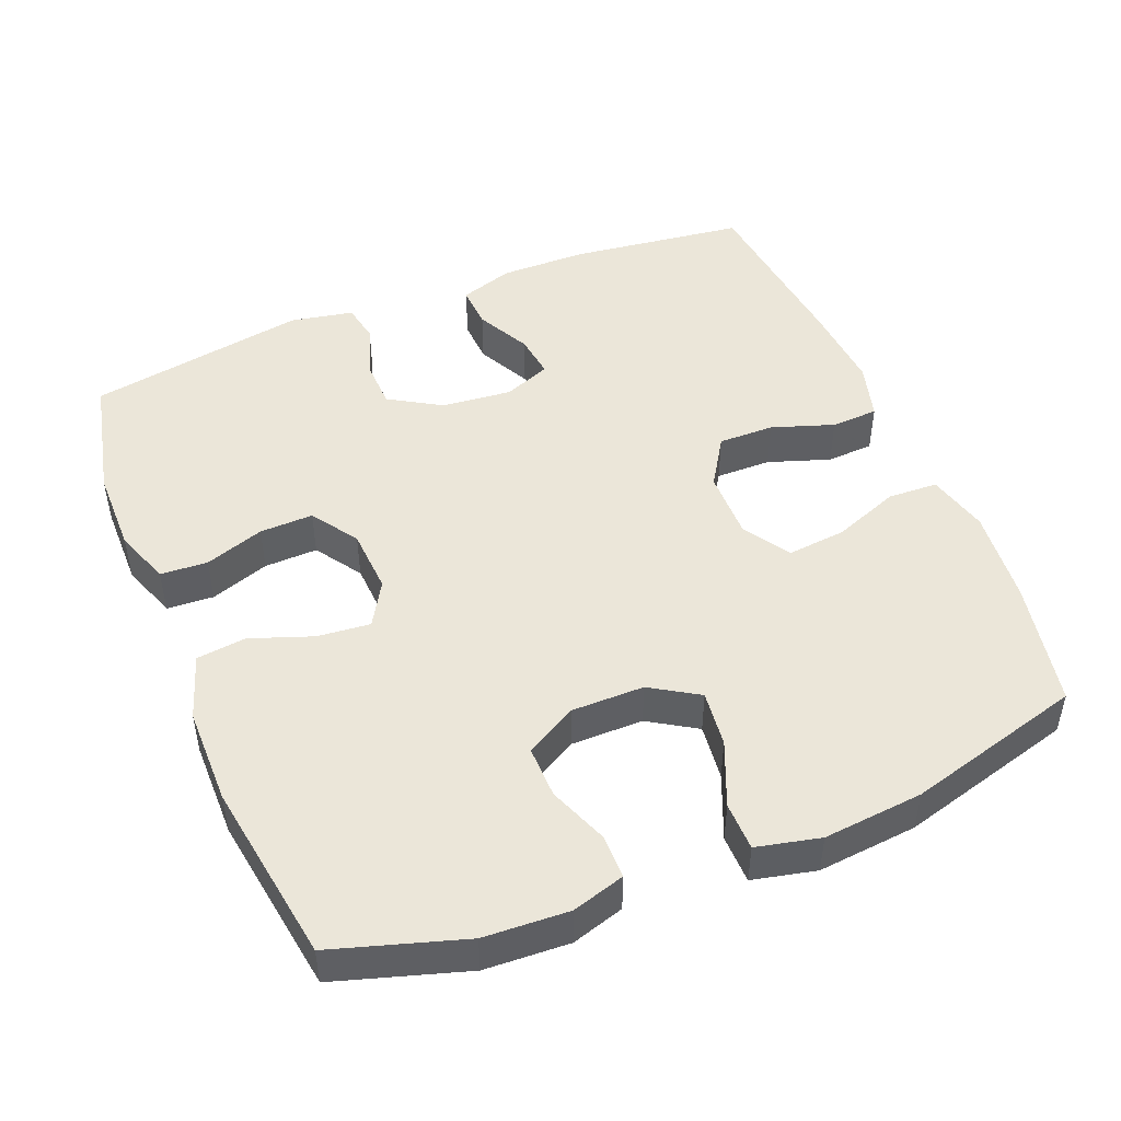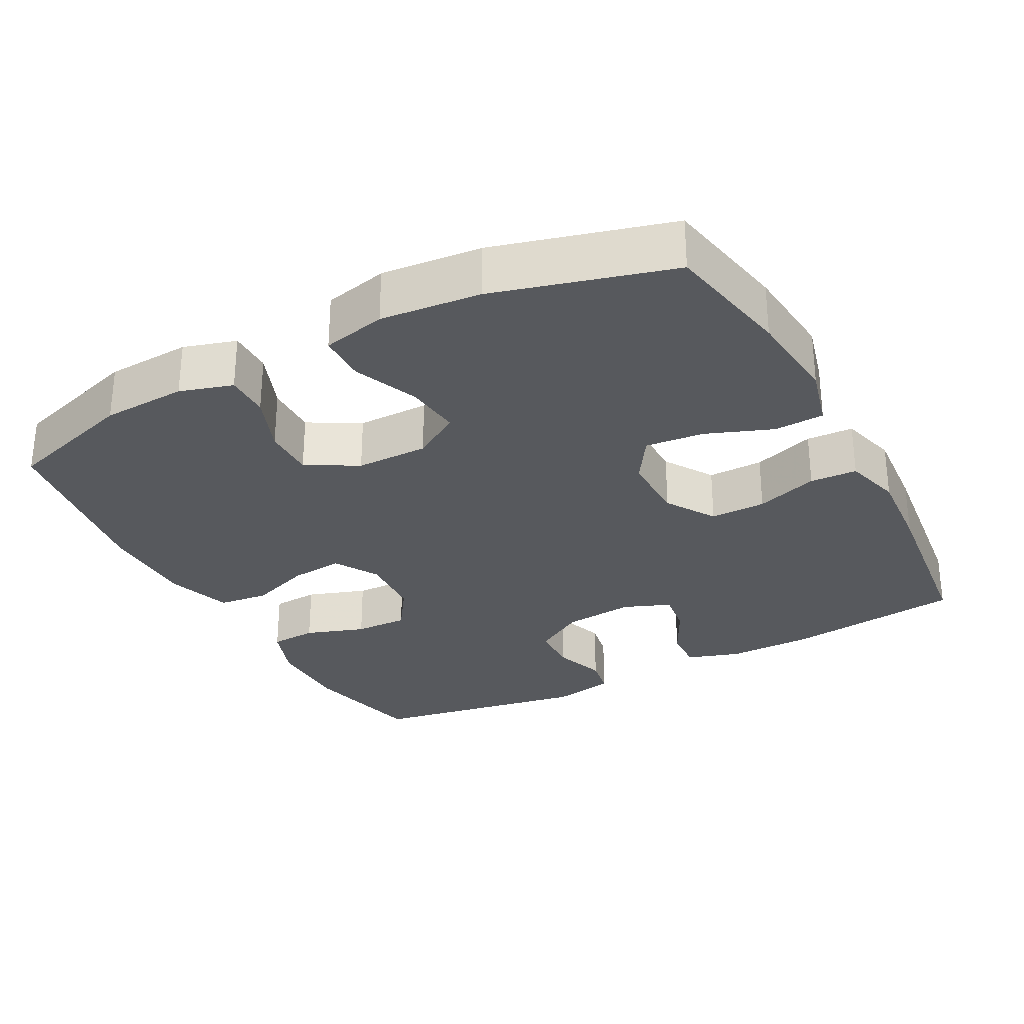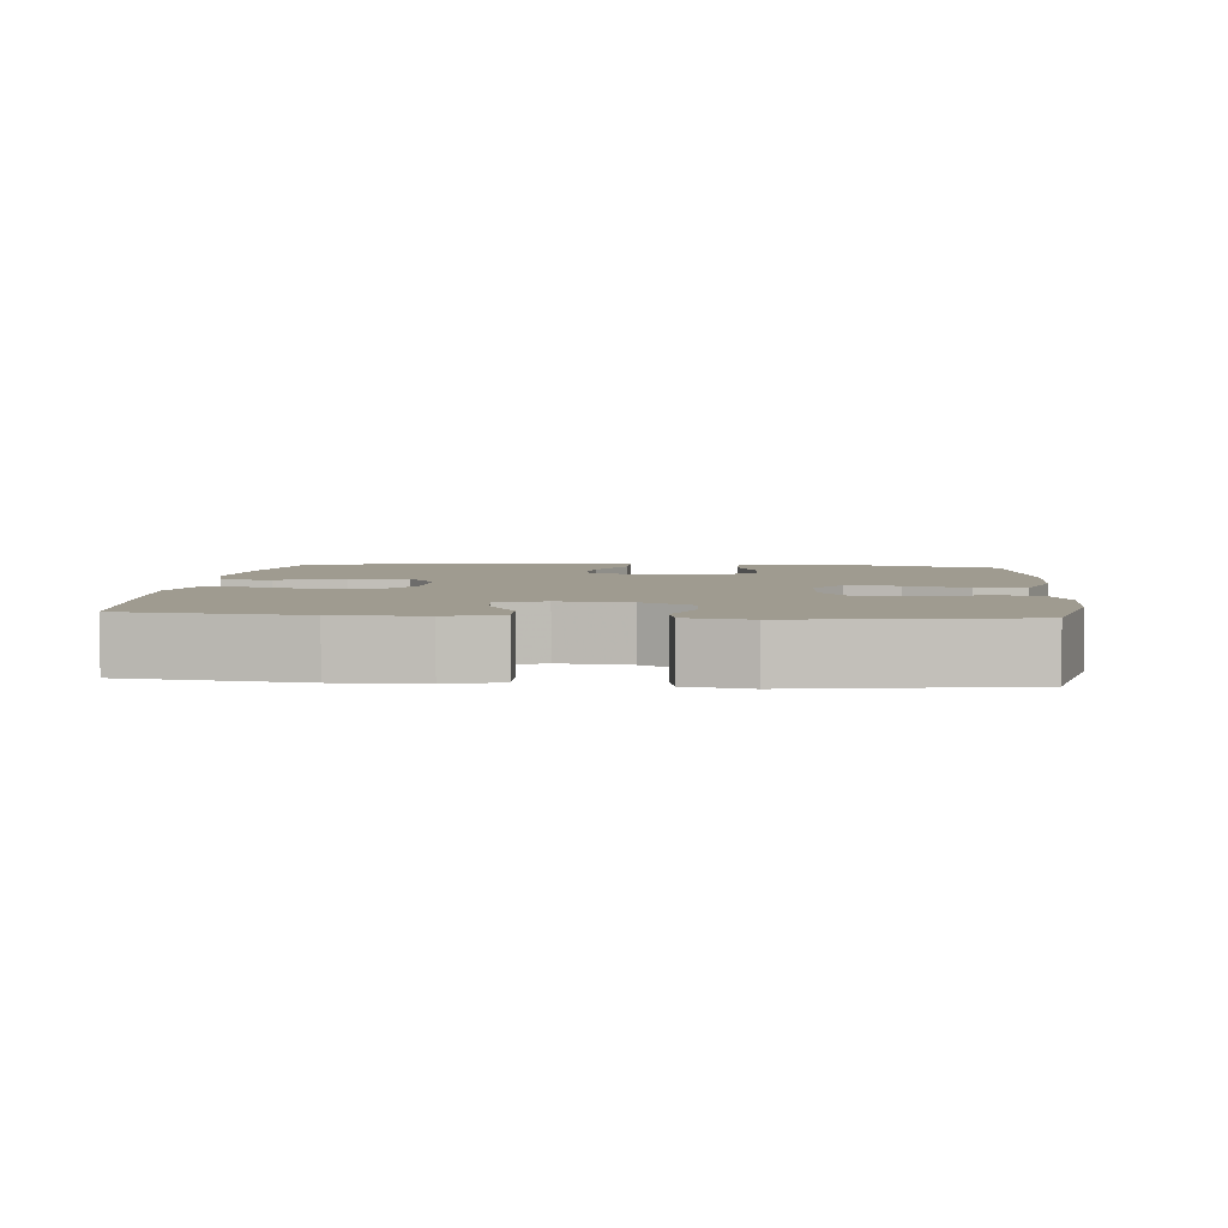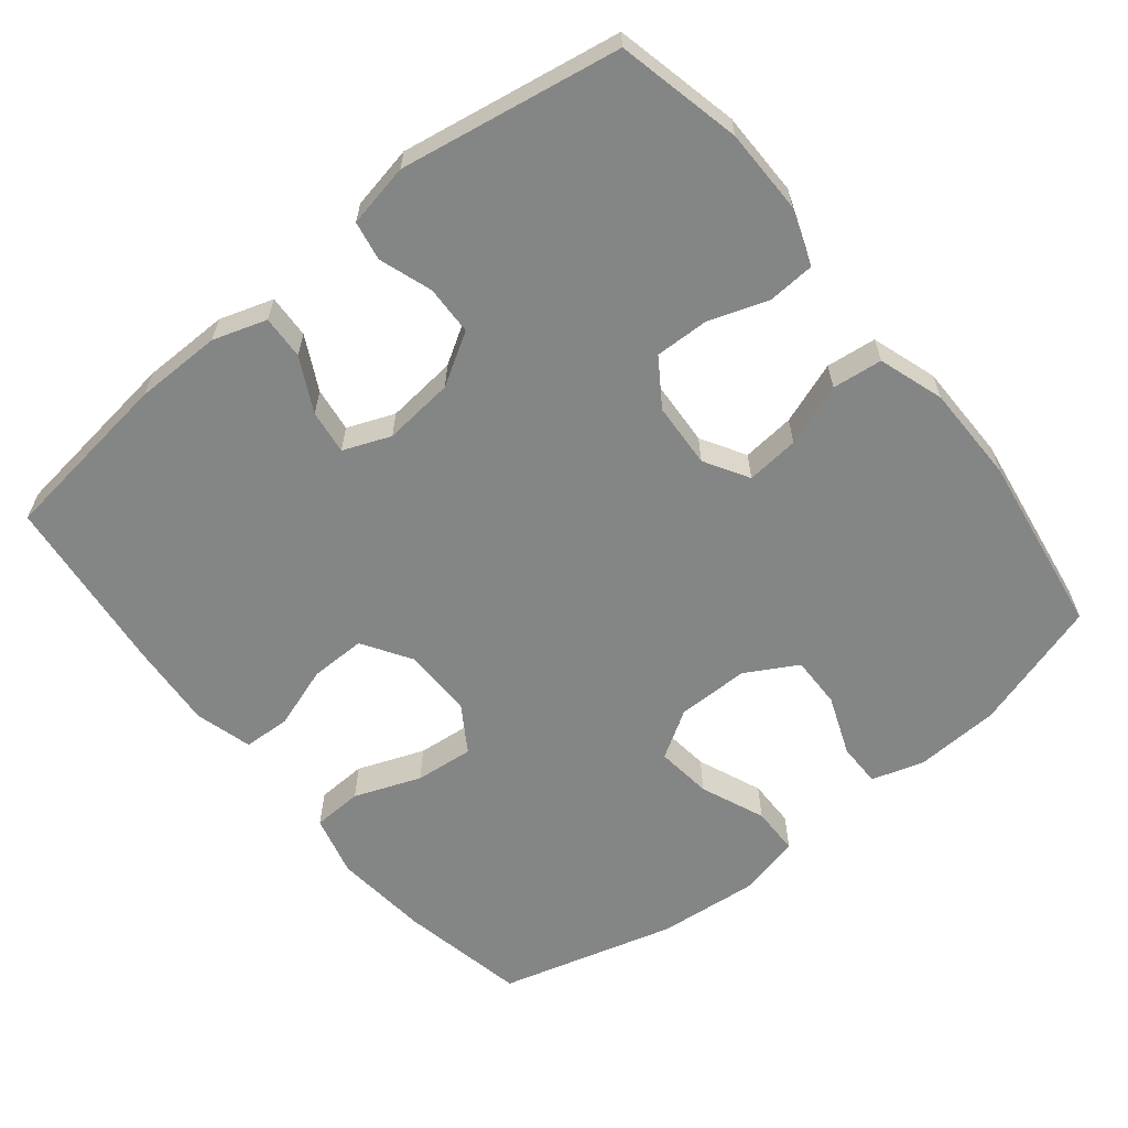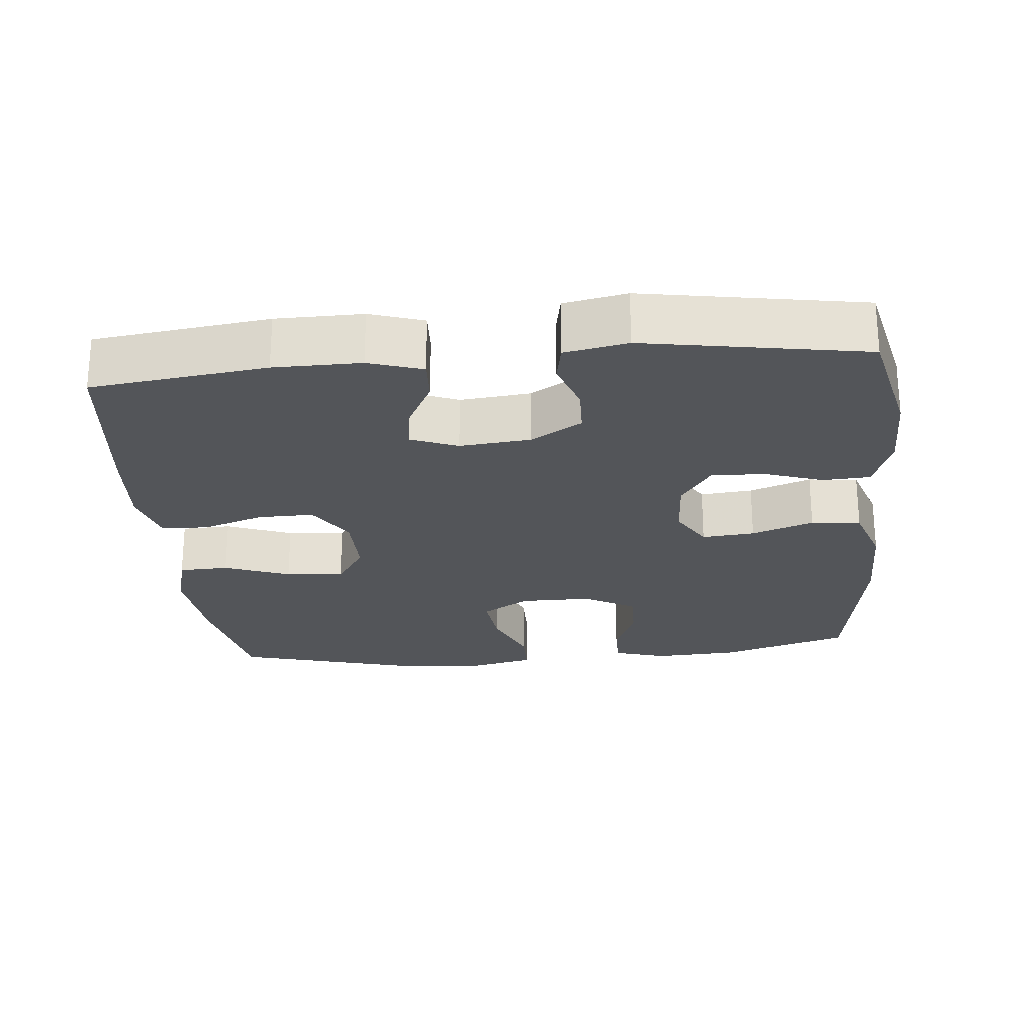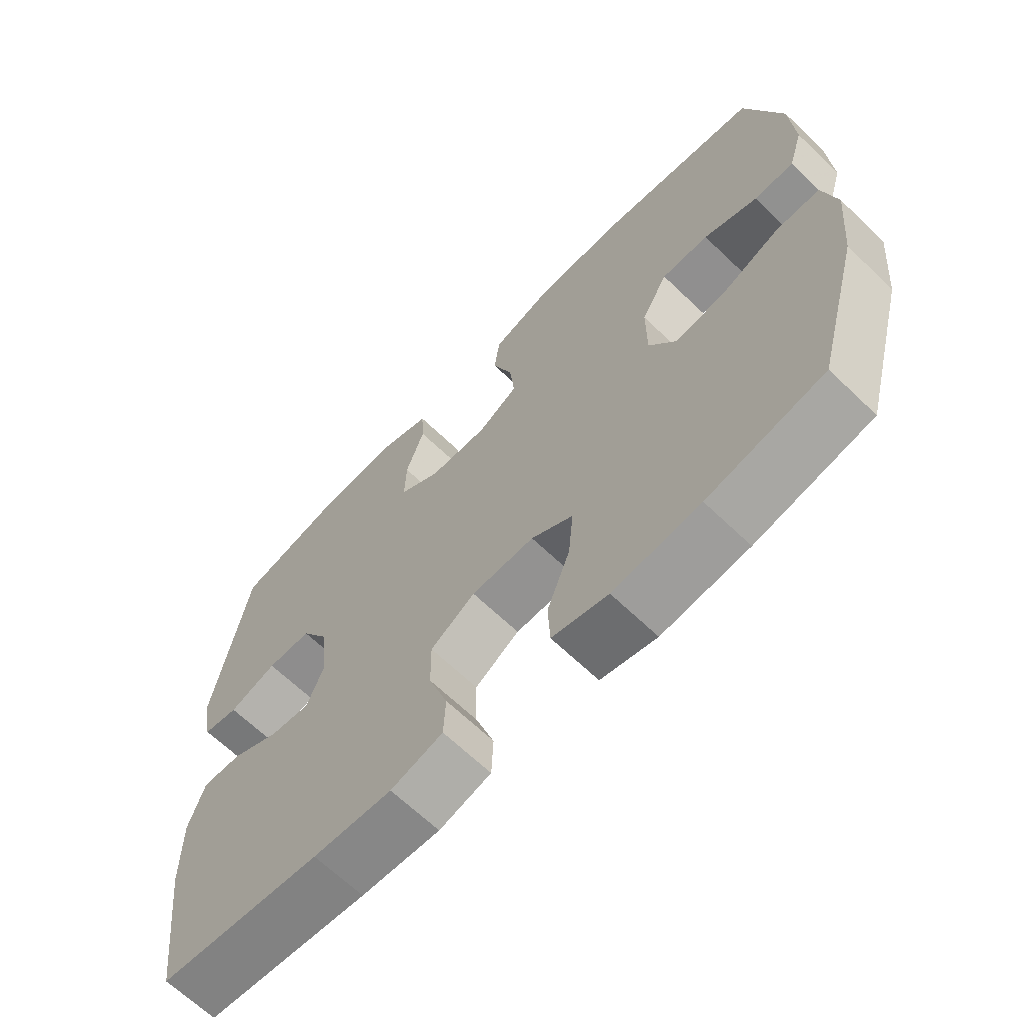
<metadata>
{"format":"obj","ext":"obj","renderer":"f3d","projection":"perspective","resolution":1024,"background":"white","views":[{"elev":47.9,"azim":67.9,"up":"+Y"},{"elev":-29.3,"azim":118.0,"up":"+Y"},{"elev":4.0,"azim":-84.7,"up":"+Y"},{"elev":-61.6,"azim":-51.1,"up":"+Y"},{"elev":-24.2,"azim":-84.6,"up":"+Y"},{"elev":-66.0,"azim":46.1,"up":"+Z"}]}
</metadata>
<code>
v -0.5 0.07 -0.5
v -0.531 0.07 -0.257
v -0.532 0.07 -0.137
v -0.508 0.07 -0.063
v -0.448 0.07 -0.066
v -0.374 0.07 -0.104
v -0.313 0.07 -0.112
v -0.287 0.07 -0.047
v -0.297 0.07 0.051
v -0.34 0.07 0.122
v -0.408 0.07 0.124
v -0.481 0.07 0.099
v -0.535 0.07 0.109
v -0.552 0.07 0.196
v -0.5 0.07 0.5
v -0.329 0.07 0.539
v -0.212 0.07 0.54
v -0.135 0.07 0.512
v -0.131 0.07 0.447
v -0.159 0.07 0.365
v -0.161 0.07 0.291
v -0.097 0.07 0.248
v -0.007 0.07 0.243
v 0.054 0.07 0.279
v 0.047 0.07 0.352
v 0.016 0.07 0.438
v 0.024 0.07 0.507
v 0.114 0.07 0.537
v 0.249 0.07 0.538
v 0.5 0.07 0.5
v 0.556 0.07 0.319
v 0.562 0.07 0.202
v 0.54 0.07 0.129
v 0.479 0.07 0.129
v 0.397 0.07 0.161
v 0.325 0.07 0.162
v 0.285 0.07 0.091
v 0.285 0.07 -0.009
v 0.326 0.07 -0.075
v 0.404 0.07 -0.066
v 0.493 0.07 -0.029
v 0.56 0.07 -0.03
v 0.58 0.07 -0.118
v 0.567 0.07 -0.256
v 0.5 0.07 -0.5
v 0.324 0.07 -0.535
v 0.192 0.07 -0.548
v 0.107 0.07 -0.526
v 0.104 0.07 -0.457
v 0.139 0.07 -0.365
v 0.147 0.07 -0.284
v 0.083 0.07 -0.243
v -0.013 0.07 -0.244
v -0.081 0.07 -0.287
v -0.08 0.07 -0.364
v -0.051 0.07 -0.45
v -0.054 0.07 -0.515
v -0.133 0.07 -0.537
v -0.253 0.07 -0.528
v -0.5 0 -0.5
v -0.531 0 -0.257
v -0.532 0 -0.137
v -0.508 0 -0.063
v -0.448 0 -0.066
v -0.374 0 -0.104
v -0.313 0 -0.112
v -0.287 0 -0.047
v -0.297 0 0.051
v -0.34 0 0.122
v -0.408 0 0.124
v -0.481 0 0.099
v -0.535 0 0.109
v -0.552 0 0.196
v -0.5 0 0.5
v -0.329 0 0.539
v -0.212 0 0.54
v -0.135 0 0.512
v -0.131 0 0.447
v -0.159 0 0.365
v -0.161 0 0.291
v -0.097 0 0.248
v -0.007 0 0.243
v 0.054 0 0.279
v 0.047 0 0.352
v 0.016 0 0.438
v 0.024 0 0.507
v 0.114 0 0.537
v 0.249 0 0.538
v 0.5 0 0.5
v 0.556 0 0.319
v 0.562 0 0.202
v 0.54 0 0.129
v 0.479 0 0.129
v 0.397 0 0.161
v 0.325 0 0.162
v 0.285 0 0.091
v 0.285 0 -0.009
v 0.326 0 -0.075
v 0.404 0 -0.066
v 0.493 0 -0.029
v 0.56 0 -0.03
v 0.58 0 -0.118
v 0.567 0 -0.256
v 0.5 0 -0.5
v 0.324 0 -0.535
v 0.192 0 -0.548
v 0.107 0 -0.526
v 0.104 0 -0.457
v 0.139 0 -0.365
v 0.147 0 -0.284
v 0.083 0 -0.243
v -0.013 0 -0.244
v -0.081 0 -0.287
v -0.08 0 -0.364
v -0.051 0 -0.45
v -0.054 0 -0.515
v -0.133 0 -0.537
v -0.253 0 -0.528
f 4 5 6
f 3 4 6
f 2 3 6
f 1 2 6
f 59 1 6
f 58 59 6
f 57 58 6
f 56 57 6
f 55 56 6
f 54 55 6 7
f 53 54 7 8
f 52 53 8 9
f 51 52 9 10
f 48 49 50
f 47 48 50
f 46 47 50
f 45 46 50
f 44 45 50
f 43 44 50
f 42 43 50
f 41 42 50
f 40 41 50
f 39 40 50 51
f 38 39 51 10
f 33 34 35
f 32 33 35
f 31 32 35
f 30 31 35
f 29 30 35
f 28 29 35
f 27 28 35
f 26 27 35
f 25 26 35
f 24 25 35 36
f 23 24 36 37
f 18 19 20
f 17 18 20
f 16 17 20
f 15 16 20
f 14 15 20
f 13 14 20
f 12 13 20
f 11 12 20
f 10 11 20 21
f 37 38 10
f 23 37 10
f 22 23 10
f 10 21 22
f 65 64 63
f 65 63 62
f 65 62 61
f 65 61 60
f 65 60 118
f 65 118 117
f 65 117 116
f 65 116 115
f 65 115 114
f 66 65 114 113
f 67 66 113 112
f 68 67 112 111
f 69 68 111 110
f 109 108 107
f 109 107 106
f 109 106 105
f 109 105 104
f 109 104 103
f 109 103 102
f 109 102 101
f 109 101 100
f 109 100 99
f 110 109 99 98
f 69 110 98 97
f 94 93 92
f 94 92 91
f 94 91 90
f 94 90 89
f 94 89 88
f 94 88 87
f 94 87 86
f 94 86 85
f 94 85 84
f 95 94 84 83
f 96 95 83 82
f 79 78 77
f 79 77 76
f 79 76 75
f 79 75 74
f 79 74 73
f 79 73 72
f 79 72 71
f 79 71 70
f 80 79 70 69
f 69 97 96
f 69 96 82
f 69 82 81
f 81 80 69
f 1 60 61 2
f 2 61 62 3
f 3 62 63 4
f 4 63 64 5
f 5 64 65 6
f 6 65 66 7
f 7 66 67 8
f 8 67 68 9
f 9 68 69 10
f 10 69 70 11
f 11 70 71 12
f 12 71 72 13
f 13 72 73 14
f 14 73 74 15
f 15 74 75 16
f 16 75 76 17
f 17 76 77 18
f 18 77 78 19
f 19 78 79 20
f 20 79 80 21
f 21 80 81 22
f 22 81 82 23
f 23 82 83 24
f 24 83 84 25
f 25 84 85 26
f 26 85 86 27
f 27 86 87 28
f 28 87 88 29
f 29 88 89 30
f 30 89 90 31
f 31 90 91 32
f 32 91 92 33
f 33 92 93 34
f 34 93 94 35
f 35 94 95 36
f 36 95 96 37
f 37 96 97 38
f 38 97 98 39
f 39 98 99 40
f 40 99 100 41
f 41 100 101 42
f 42 101 102 43
f 43 102 103 44
f 44 103 104 45
f 45 104 105 46
f 46 105 106 47
f 47 106 107 48
f 48 107 108 49
f 49 108 109 50
f 50 109 110 51
f 51 110 111 52
f 52 111 112 53
f 53 112 113 54
f 54 113 114 55
f 55 114 115 56
f 56 115 116 57
f 57 116 117 58
f 58 117 118 59
f 59 118 60 1

</code>
